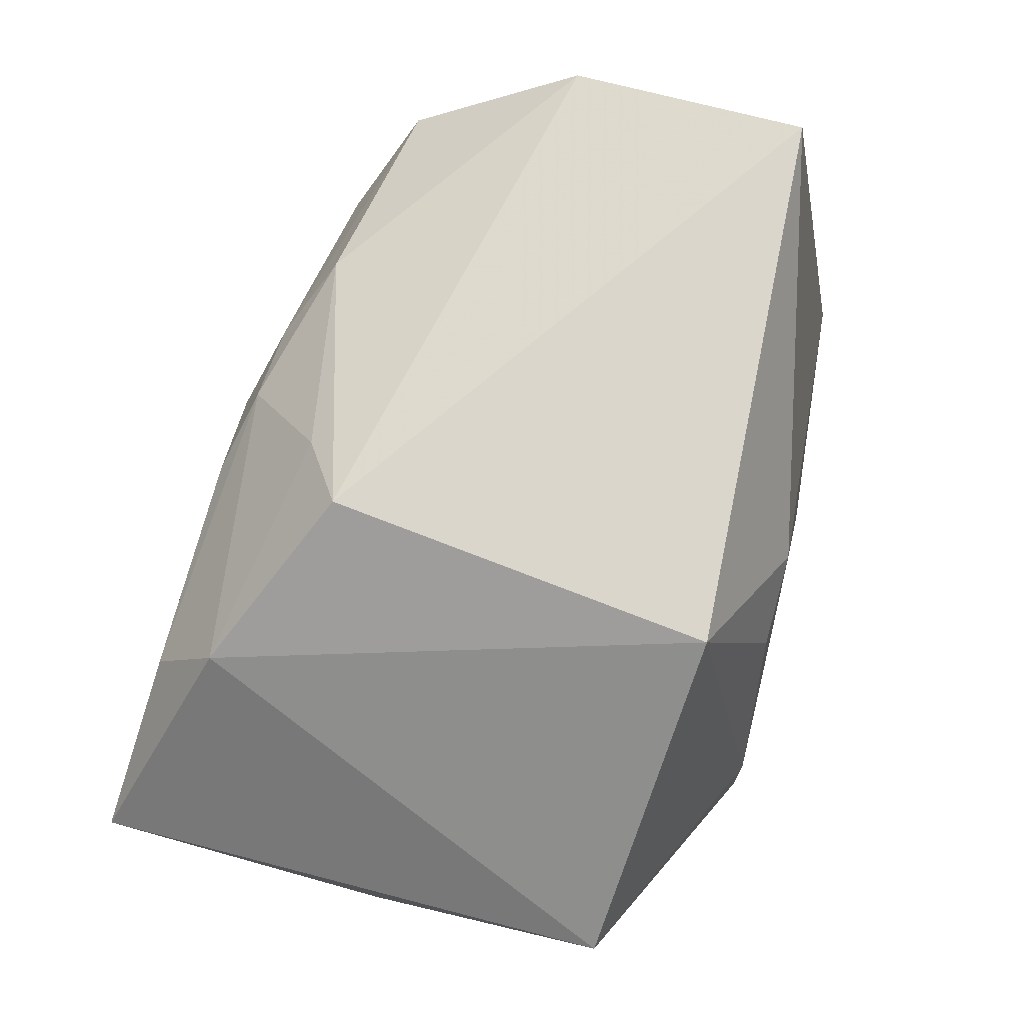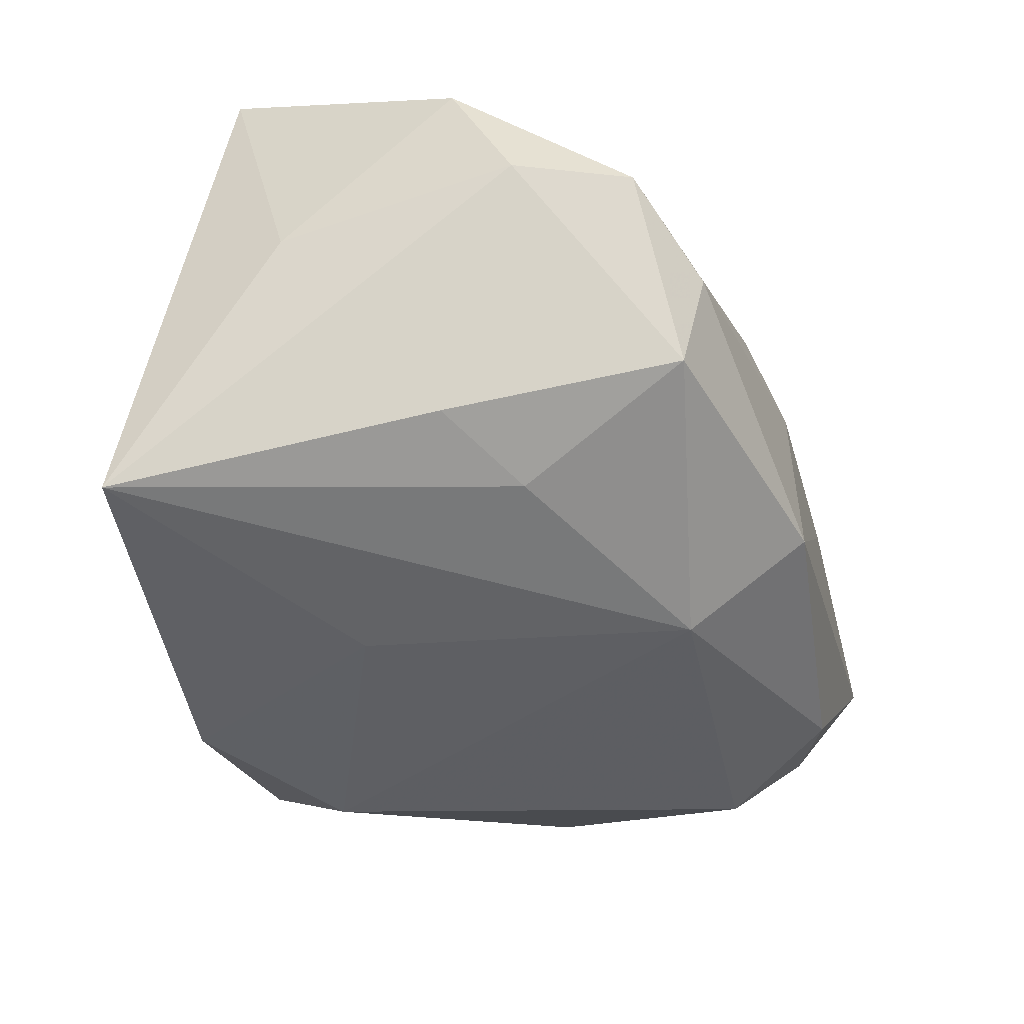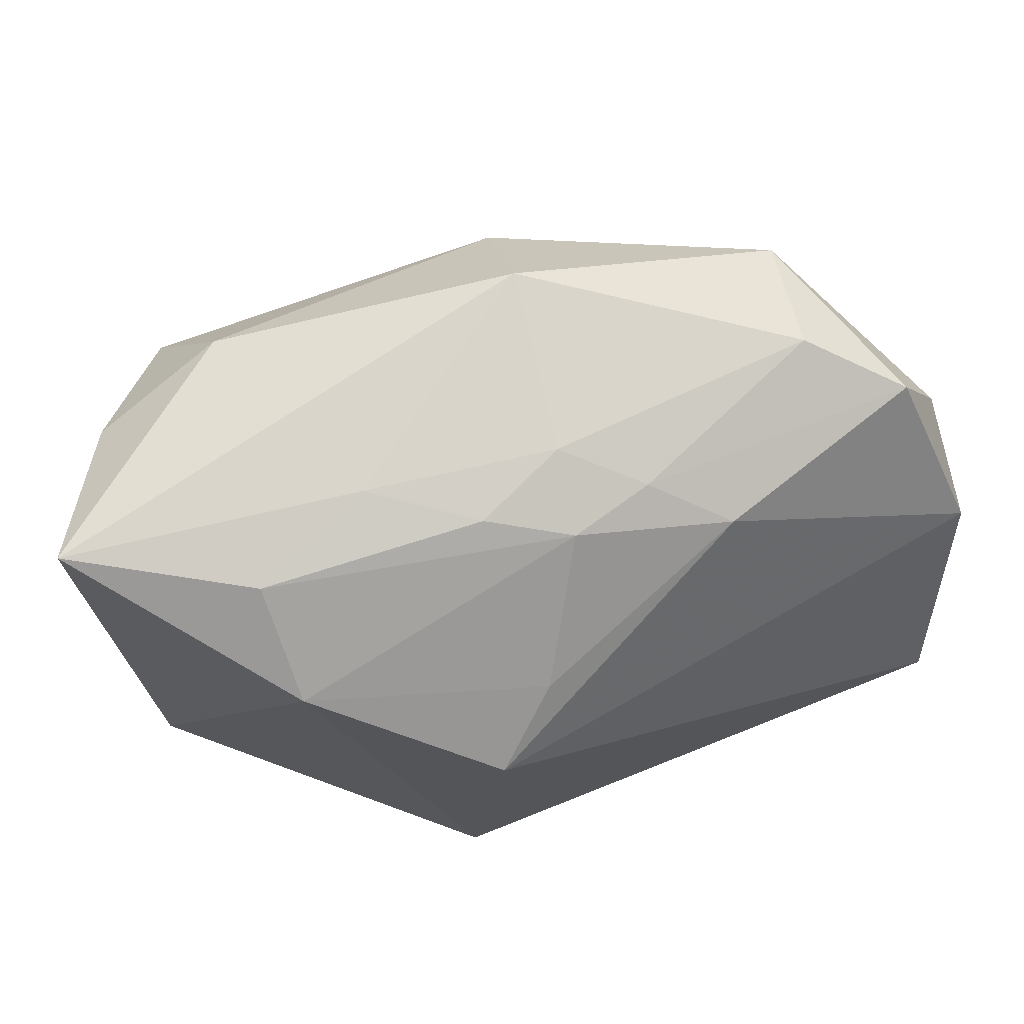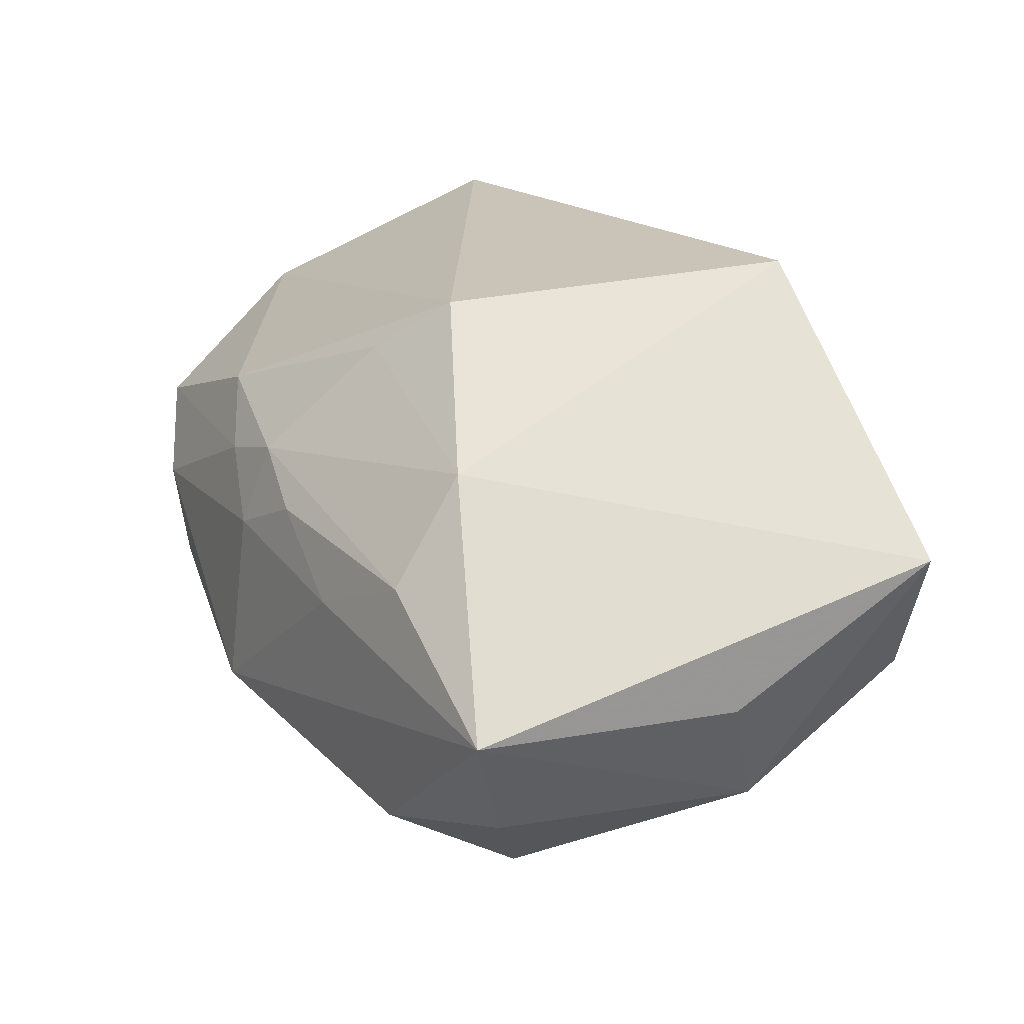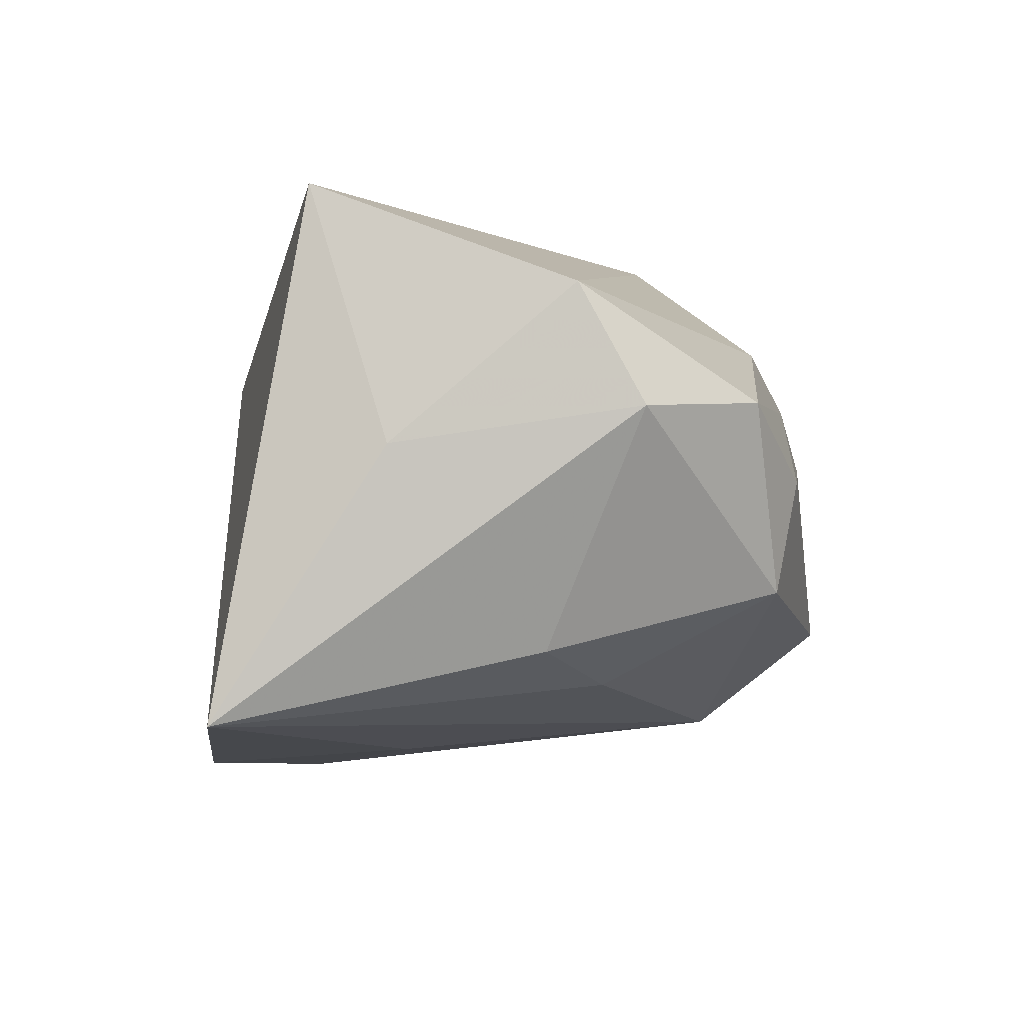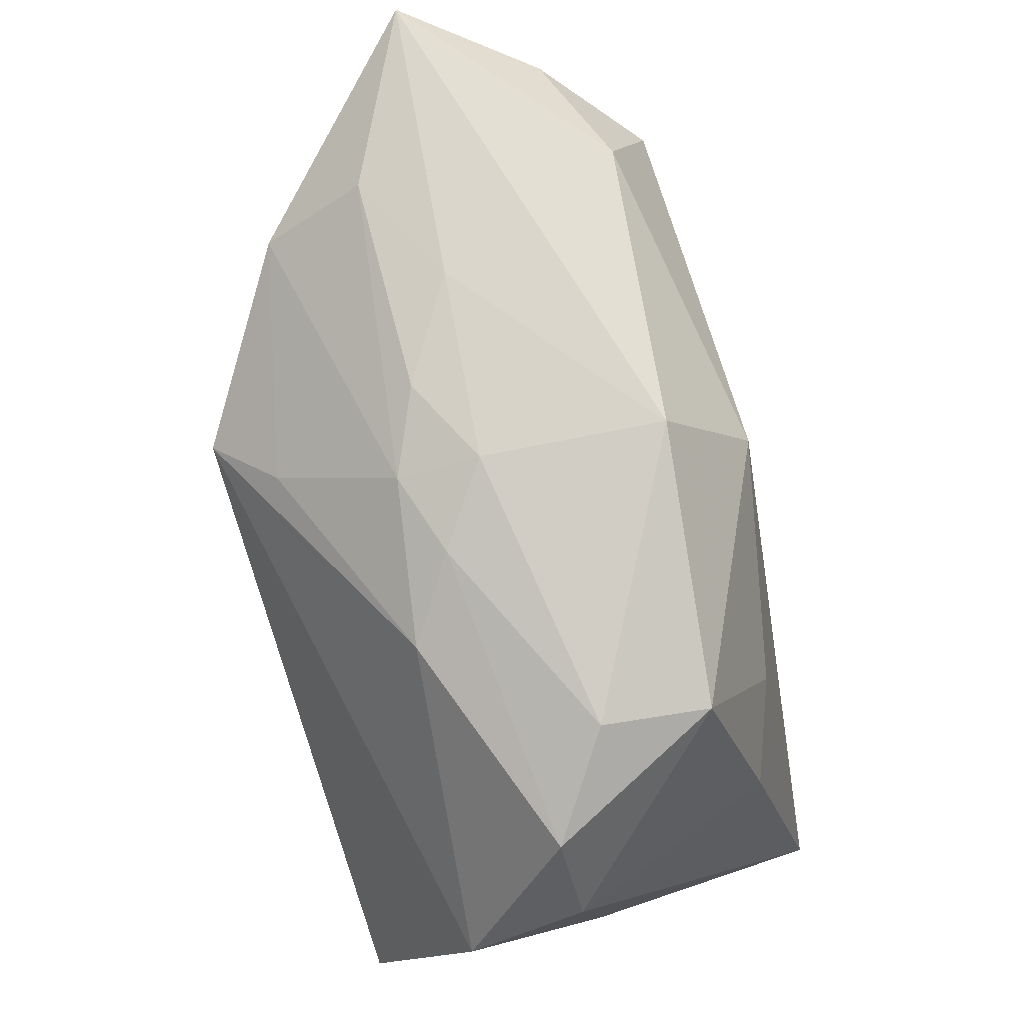
<metadata>
{"format":"obj","ext":"obj","renderer":"f3d","projection":"perspective","resolution":1024,"background":"white","views":[{"elev":73.6,"azim":-74.3,"up":"+Z"},{"elev":-36.7,"azim":104.2,"up":"+Z"},{"elev":73.8,"azim":-21.1,"up":"+Y"},{"elev":19.9,"azim":-122.8,"up":"+Z"},{"elev":-3.1,"azim":88.7,"up":"+Z"},{"elev":72.8,"azim":71.8,"up":"+Y"}]}
</metadata>
<code>
v -0.02567 0.02948 0.006515
v 0.03764 -0.02487 -0.01975
v 0.02501 0.008871 -0.0166
v 0.04009 0.005917 0.01736
v -0.04047 0.003968 -0.005494
v -0.01444 -0.02033 0.0263
v 0.009063 0.02743 0.009277
v -0.03586 -0.001378 -0.01671
v 0.03594 -0.01678 0.0263
v -0.0009033 -0.02609 0.01258
v 0.004056 -0.02814 -0.02474
v -0.008698 -0.02627 0.008806
v -0.01738 -0.02812 -0.01958
v -0.005772 0.0295 0.007738
v -0.04041 -0.01798 0.003967
v 0.004753 0.03082 -0.01222
v -0.011 0.01489 0.0263
v 0.005454 0.01973 -0.02074
v -0.004793 0.01926 0.0214
v -0.01783 -0.02783 -0.006671
v 0.01553 0.02368 0.01421
v 0.001438 0.0276 0.01136
v 0.01296 -0.02756 -0.01866
v 0.0287 0.02402 -0.00844
v -0.02212 0.02852 -0.01662
v 0.03329 0.003507 -0.01356
v 0.04044 0.01157 0.006931
v -0.03543 -0.01903 -0.007939
v 0.03568 0.02149 0.007622
v -0.02694 0.01839 -0.02188
v 0.03926 -0.009947 0.003813
v -0.01461 0.03064 0.001803
v 0.002511 0.02996 0.004117
v 0.01338 -0.008979 -0.02293
v -0.01076 -0.01865 -0.02582
v 0.02751 0.02604 0.001373
v -0.0409 0.03082 -0.00187
v -0.03427 0.02458 -0.01364
v -0.02564 0.02317 0.01564
f 18 2 34
f 34 2 11
f 9 17 6
f 4 17 9
f 18 16 24
f 24 16 36
f 39 15 6
f 6 17 39
f 37 15 39
f 21 17 4
f 11 2 23
f 11 23 20
f 6 15 20
f 4 9 31
f 31 9 2
f 10 9 6
f 2 9 10
f 10 20 23
f 10 23 2
f 38 8 37
f 30 8 38
f 5 15 37
f 37 8 5
f 5 8 15
f 18 30 25
f 25 16 18
f 30 38 25
f 37 16 25
f 25 38 37
f 3 2 18
f 18 24 3
f 4 31 27
f 27 31 2
f 29 21 4
f 4 27 29
f 29 24 36
f 29 27 24
f 11 20 13
f 13 20 15
f 6 20 12
f 12 10 6
f 20 10 12
f 26 27 2
f 24 27 26
f 2 3 26
f 26 3 24
f 17 21 19
f 21 22 19
f 19 39 17
f 19 22 39
f 37 39 1
f 39 22 1
f 7 22 21
f 7 29 36
f 21 29 7
f 11 13 35
f 35 34 11
f 35 8 30
f 35 13 8
f 35 30 18
f 18 34 35
f 15 8 28
f 28 13 15
f 8 13 28
f 22 7 33
f 36 16 33
f 33 7 36
f 14 1 22
f 22 33 14
f 32 14 33
f 32 16 37
f 32 33 16
f 37 1 32
f 1 14 32

</code>
